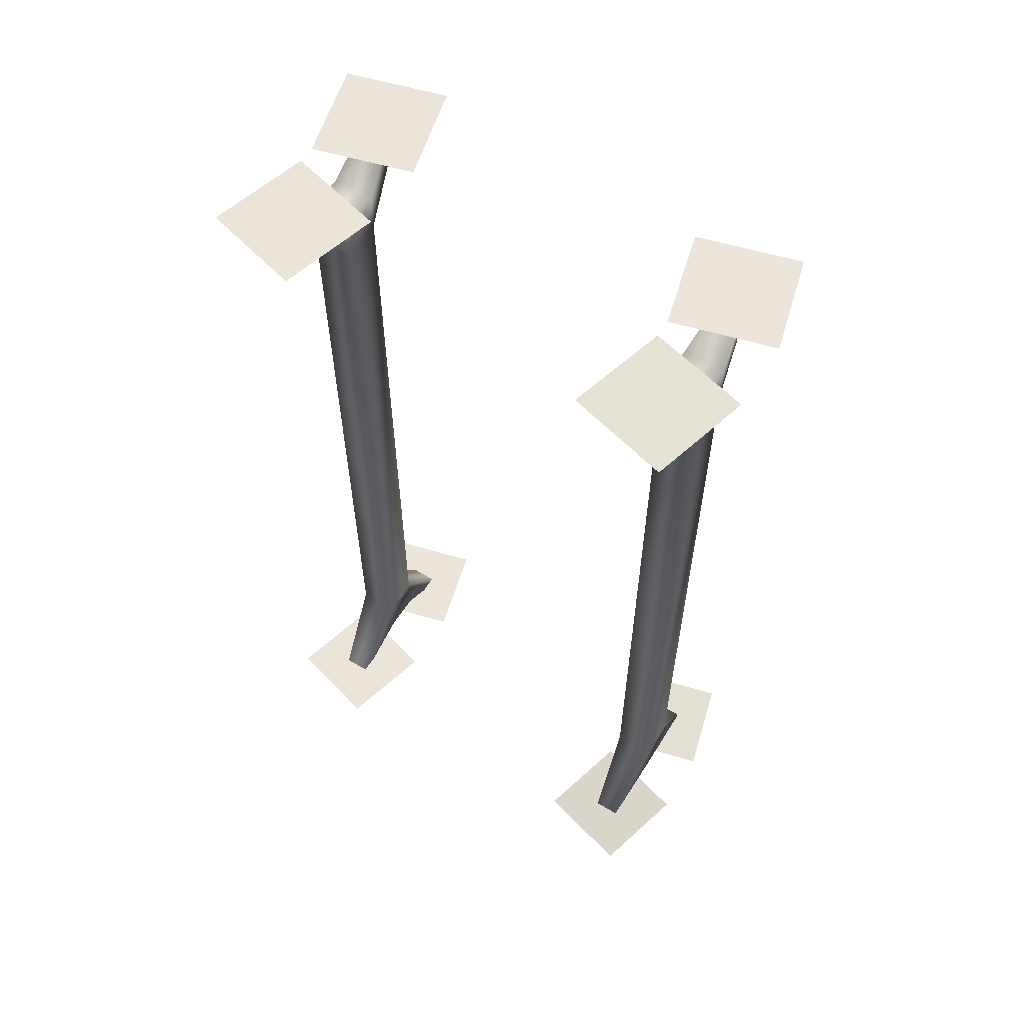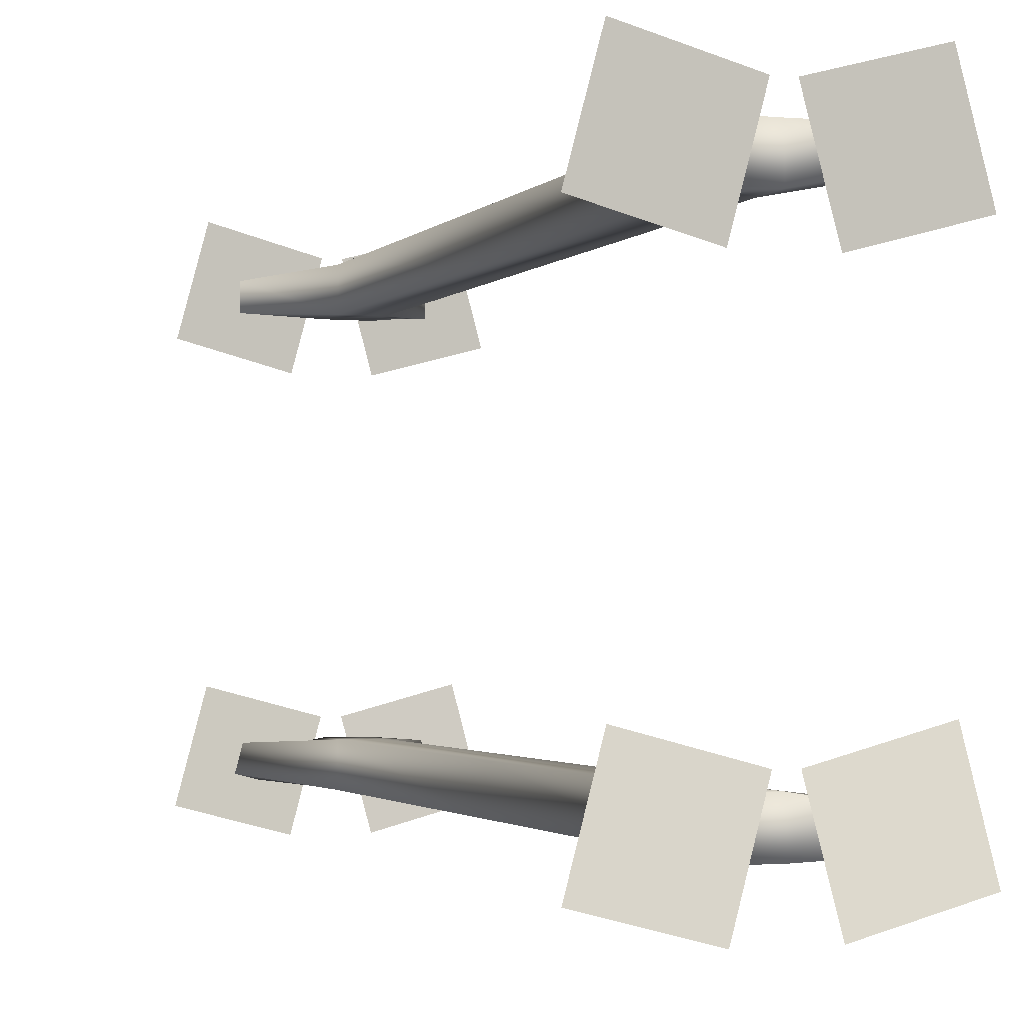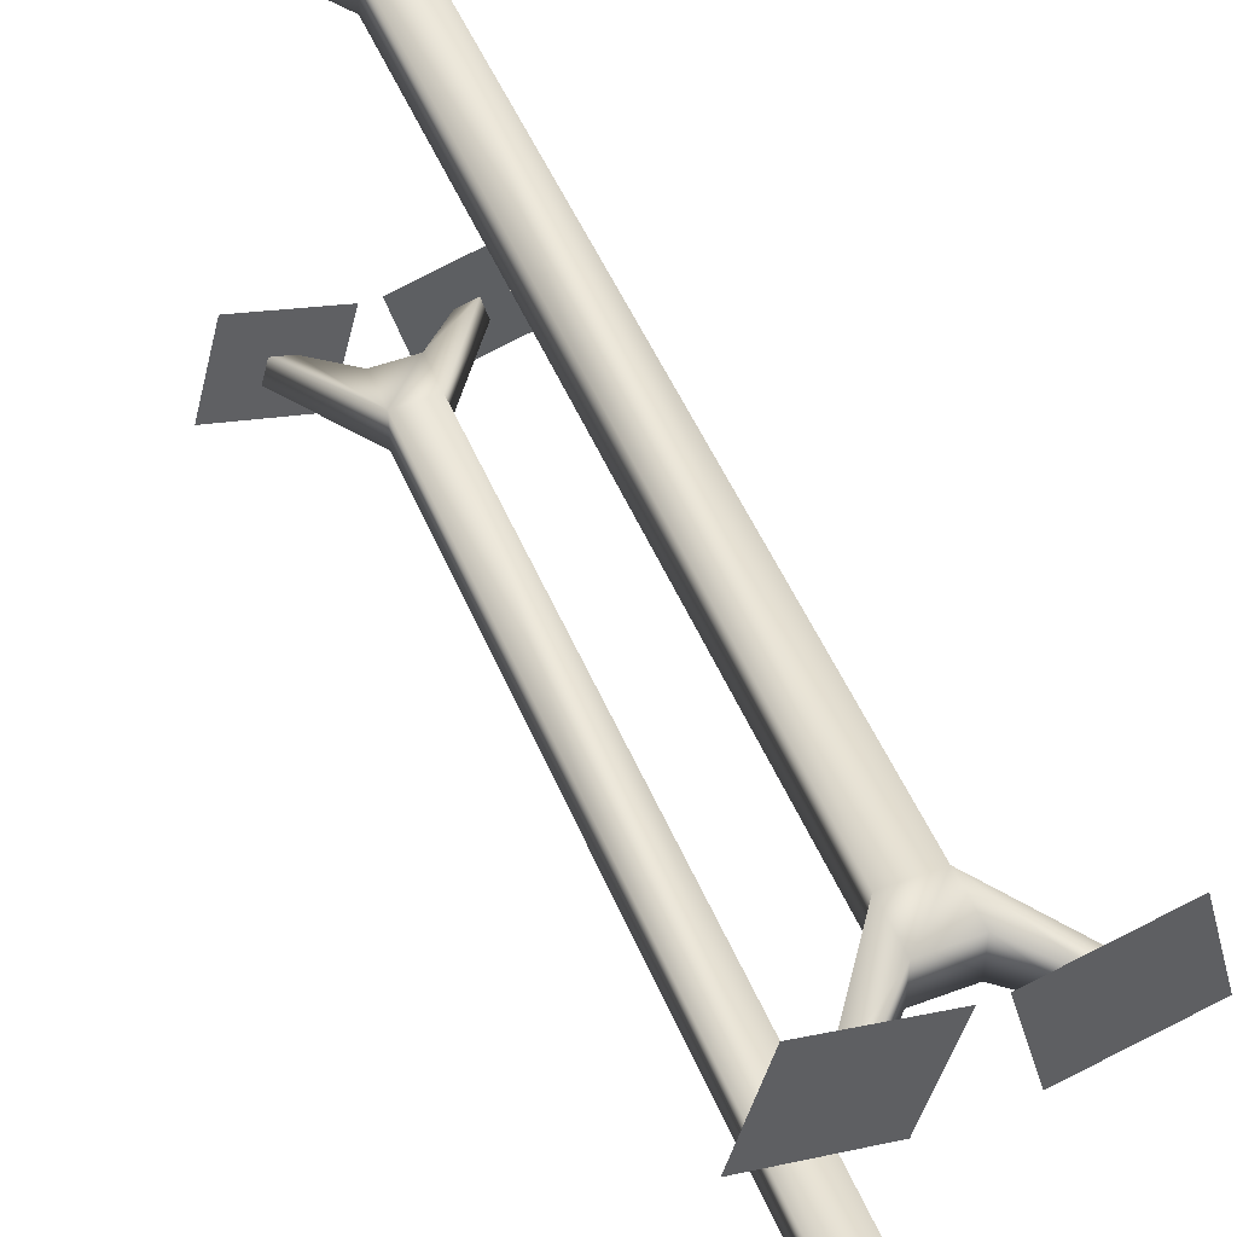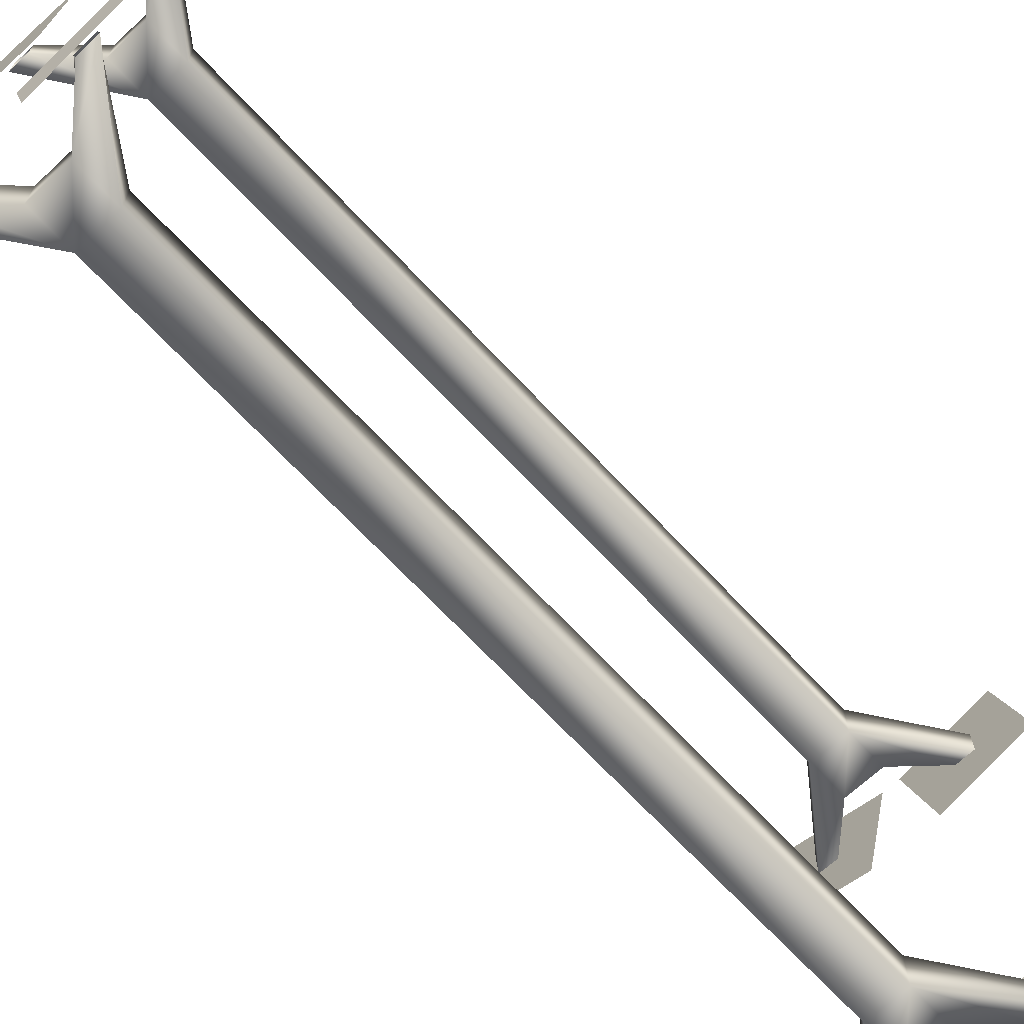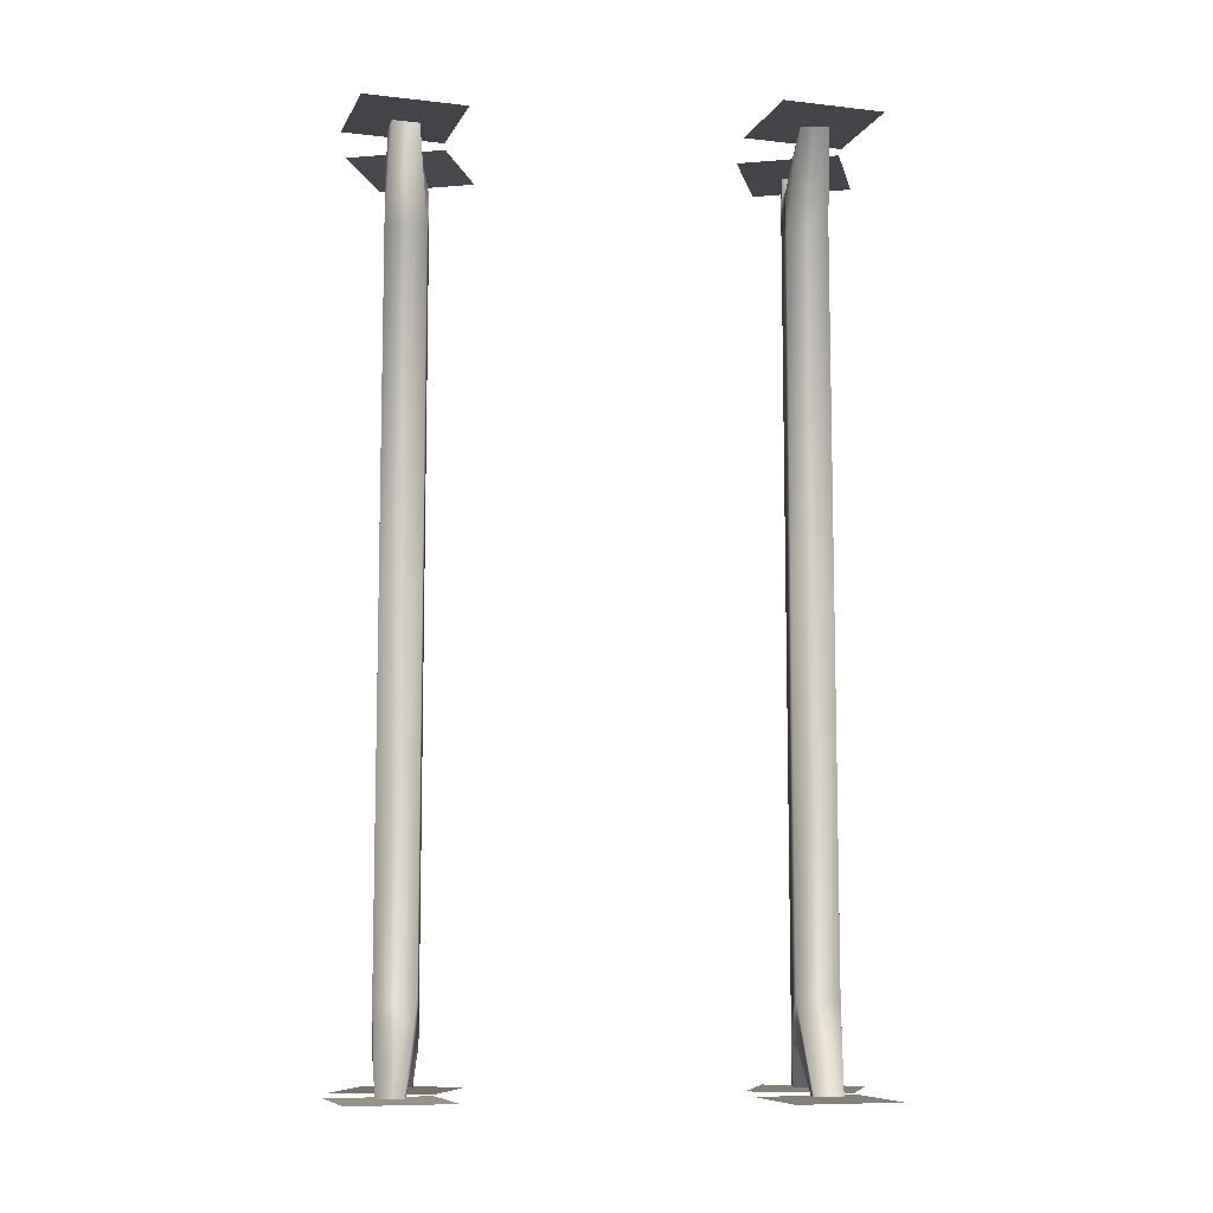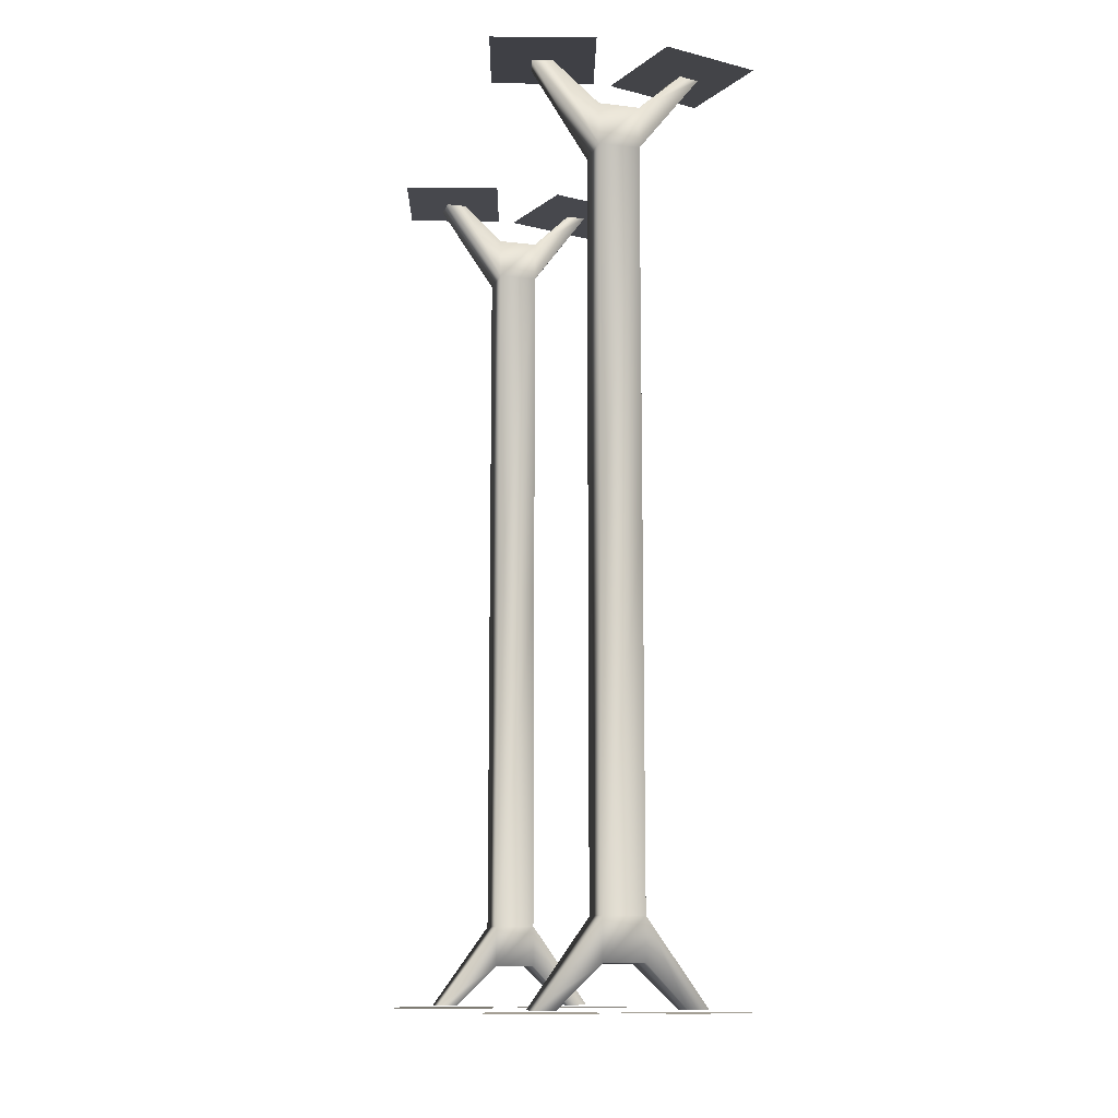
<metadata>
{"format":"obj","ext":"obj","renderer":"f3d","projection":"perspective","resolution":1024,"background":"white","views":[{"elev":58.8,"azim":121.9,"up":"+Y"},{"elev":-2.0,"azim":-19.7,"up":"+Z"},{"elev":50.0,"azim":-22.2,"up":"+Z"},{"elev":-68.4,"azim":-137.0,"up":"+Z"},{"elev":-8.6,"azim":-92.3,"up":"+Y"},{"elev":-11.8,"azim":164.2,"up":"+Y"}]}
</metadata>
<code>
o T1L7M002_3
v -0.08451 1.691 1.08
v 0.08443 1.691 1.08
v -0.08443 1.691 0.9101
v 0.08452 1.691 0.9102
v -0.08451 -1.694 1.08
v 0.08443 -1.694 1.08
v -0.08443 -1.694 0.9101
v 0.08452 -1.694 0.9102
v -0.08451 1.519 1.08
v 0.08443 1.519 1.08
v 0.08452 1.519 0.9102
v -0.08443 1.519 0.9101
v -0.08451 -0.0009766 1.08
v 0.08443 -0.0009766 1.08
v 0.08452 -0.0009766 0.9102
v -0.08443 -0.0009766 0.9101
v -0.08451 -1.521 1.08
v 0.08443 -1.521 1.08
v 0.08452 -1.521 0.9102
v -0.08443 -1.521 0.9101
v -0.5551 -1.874 0.8454
v -0.4459 -1.874 1.255
v -0.1468 -1.874 0.7363
v -0.03669 -1.874 1.145
v 0.1471 -1.874 0.7364
v 0.03655 -1.874 1.145
v 0.5553 -1.874 0.846
v 0.4457 -1.874 1.255
v -0.5551 1.885 0.8454
v -0.4459 1.885 1.255
v -0.1468 1.885 0.7363
v -0.03669 1.885 1.145
v 0.1471 1.885 0.7364
v 0.03655 1.885 1.145
v 0.5553 1.885 0.846
v 0.4457 1.885 1.255
v -0.08373 1.691 -0.5284
v 0.08522 1.691 -0.5283
v -0.08364 1.691 -0.6983
v 0.0853 1.691 -0.6982
v -0.08373 -1.694 -0.5284
v 0.08522 -1.694 -0.5283
v -0.08364 -1.694 -0.6983
v 0.0853 -1.694 -0.6982
v -0.08373 1.519 -0.5284
v 0.08522 1.519 -0.5283
v 0.0853 1.519 -0.6982
v -0.08364 1.519 -0.6983
v -0.08373 -0.0009766 -0.5284
v 0.08522 -0.0009766 -0.5283
v 0.0853 -0.0009766 -0.6982
v -0.08364 -0.0009766 -0.6983
v -0.08373 -1.521 -0.5284
v 0.08522 -1.521 -0.5283
v 0.0853 -1.521 -0.6982
v -0.08364 -1.521 -0.6983
v -0.2544 1.861 1.051
v 0.2544 1.861 1.051
v -0.2544 1.861 0.9393
v 0.2544 1.861 0.9396
v -0.2544 -1.864 1.051
v 0.2544 -1.864 1.051
v -0.2544 -1.864 0.9393
v 0.2544 -1.864 0.9396
v -0.3384 1.861 1.051
v 0.3384 1.861 1.051
v 0.3384 1.861 0.9396
v -0.3383 1.861 0.9393
v -0.3384 -1.863 1.051
v 0.3384 -1.863 1.051
v 0.3384 -1.863 0.9396
v -0.3383 -1.863 0.9393
v -0.5556 -1.875 -0.7638
v -0.4464 -1.875 -0.3546
v -0.1464 -1.875 -0.873
v -0.03718 -1.875 -0.4637
v -0.2539 -1.864 -0.5586
v -0.2539 -1.864 -0.6689
v -0.3389 -1.864 -0.5586
v -0.3388 -1.864 -0.669
v 0.1466 -1.875 -0.8731
v 0.03703 -1.875 -0.464
v 0.5557 -1.875 -0.7635
v 0.4462 -1.875 -0.3544
v 0.2539 -1.864 -0.5586
v 0.2539 -1.864 -0.669
v 0.3388 -1.864 -0.5586
v 0.3389 -1.864 -0.6689
v -0.5556 1.885 -0.7638
v -0.4464 1.885 -0.3546
v -0.1464 1.885 -0.873
v -0.03718 1.885 -0.4637
v -0.2412 1.86 -0.5713
v -0.2695 1.86 -0.6777
v -0.3233 1.86 -0.5498
v -0.3515 1.86 -0.6563
v 0.1466 1.885 -0.8731
v 0.03703 1.885 -0.464
v 0.5557 1.885 -0.7635
v 0.4462 1.885 -0.3544
v 0.2412 1.86 -0.5713
v 0.2696 1.86 -0.6777
v 0.3232 1.86 -0.5498
v 0.3516 1.86 -0.6562
f 4 3 1 2
f 5 7 8 6
f 9 10 2 1
f 13 14 10 9
f 14 13 17 18
f 5 6 18 17
f 14 15 11 10
f 15 14 18 19
f 11 12 3 4
f 15 16 12 11
f 16 15 19 20
f 8 7 20 19
f 16 13 9 12
f 13 16 20 17
f 59 57 1 3
f 58 60 4 2
f 64 62 6 8
f 61 63 7 5
f 66 58 2 10
f 57 65 9 1
f 62 70 18 6
f 69 61 5 17
f 60 67 11 4
f 67 66 10 11
f 70 71 19 18
f 71 64 8 19
f 68 59 3 12
f 63 72 20 7
f 65 68 12 9
f 72 69 17 20
f 23 21 22 24
f 27 25 26 28
f 31 29 30 32
f 35 33 34 36
f 40 39 37 38
f 41 43 44 42
f 45 46 38 37
f 49 50 46 45
f 50 49 53 54
f 41 42 54 53
f 50 51 47 46
f 51 50 54 55
f 47 48 39 40
f 51 52 48 47
f 52 51 55 56
f 44 43 56 55
f 52 49 45 48
f 49 52 56 53
f 94 93 37 39
f 101 102 40 38
f 86 85 42 44
f 77 78 43 41
f 103 101 38 46
f 93 95 45 37
f 85 87 54 42
f 79 77 41 53
f 102 104 47 40
f 104 103 46 47
f 87 88 55 54
f 88 86 44 55
f 96 94 39 48
f 78 80 56 43
f 95 96 48 45
f 80 79 53 56
f 75 73 74 76
f 83 81 82 84
f 91 89 90 92
f 99 97 98 100

</code>
